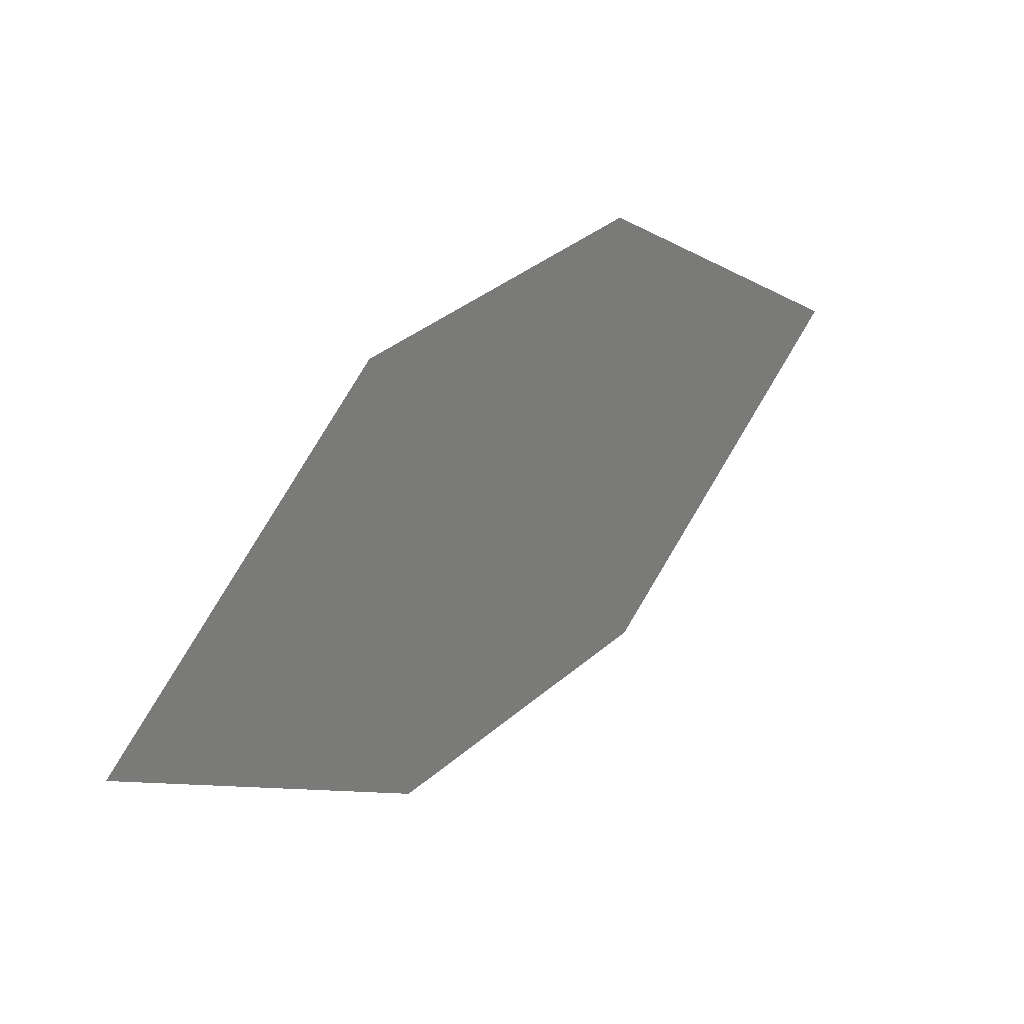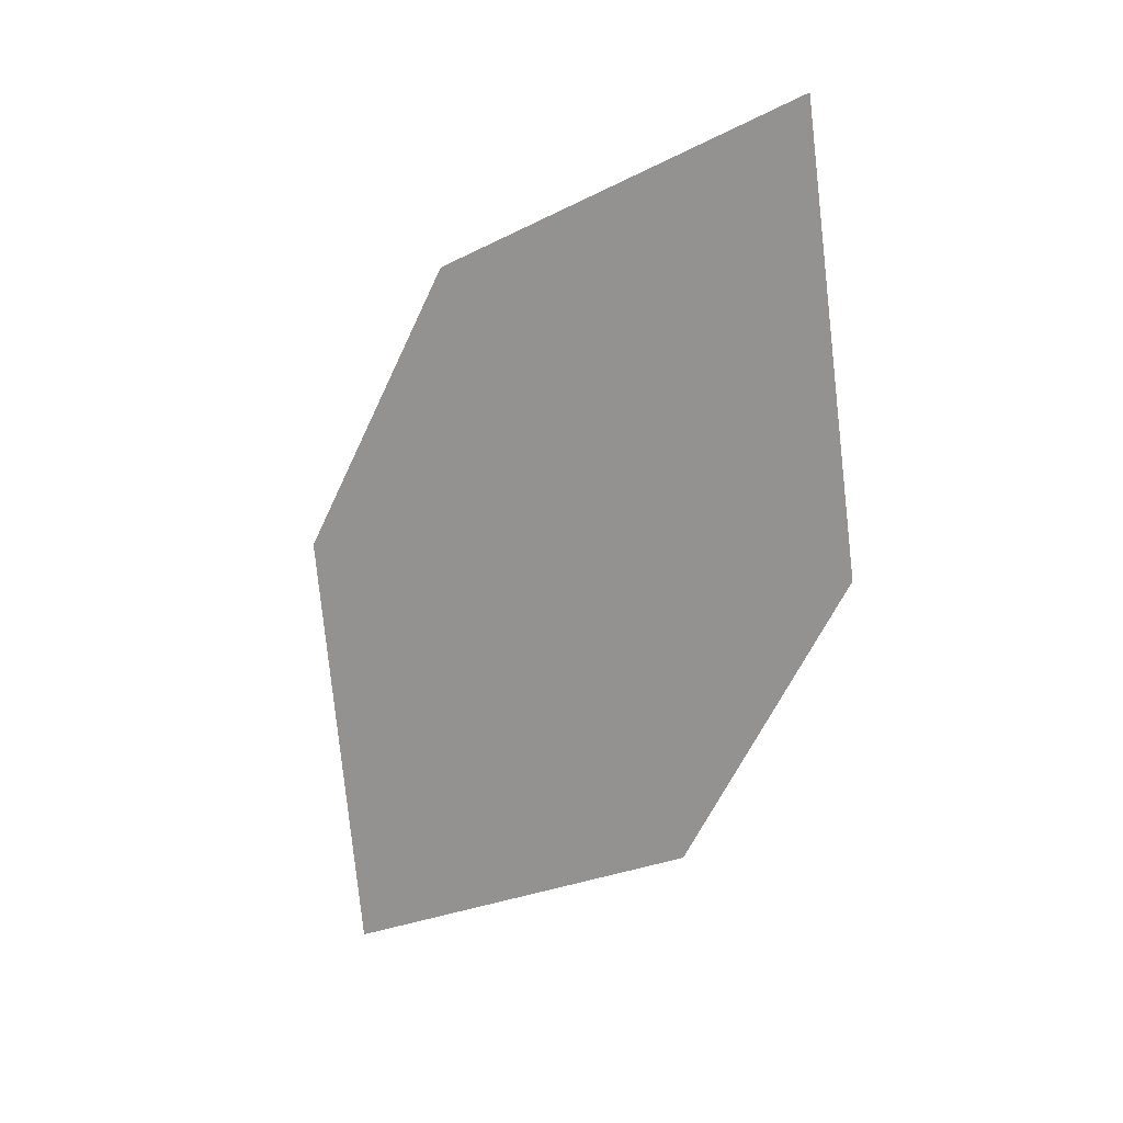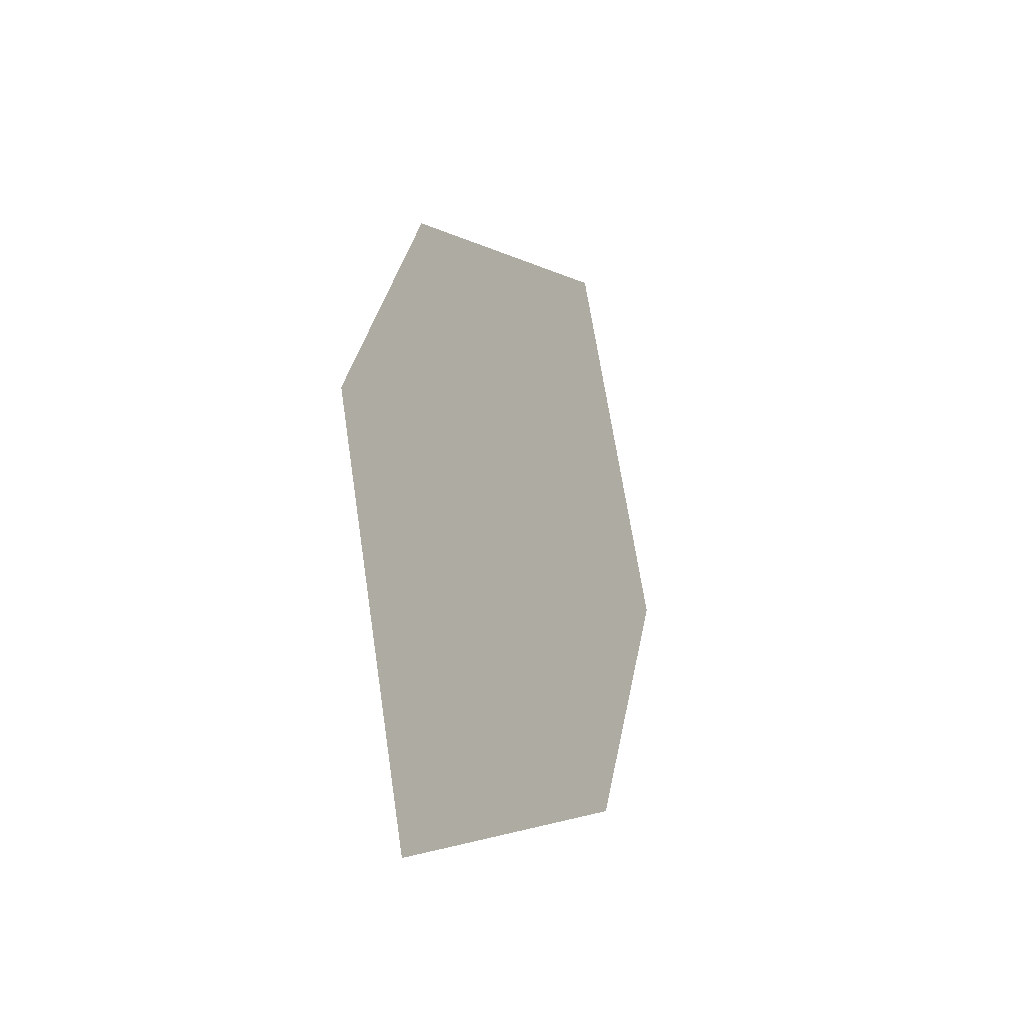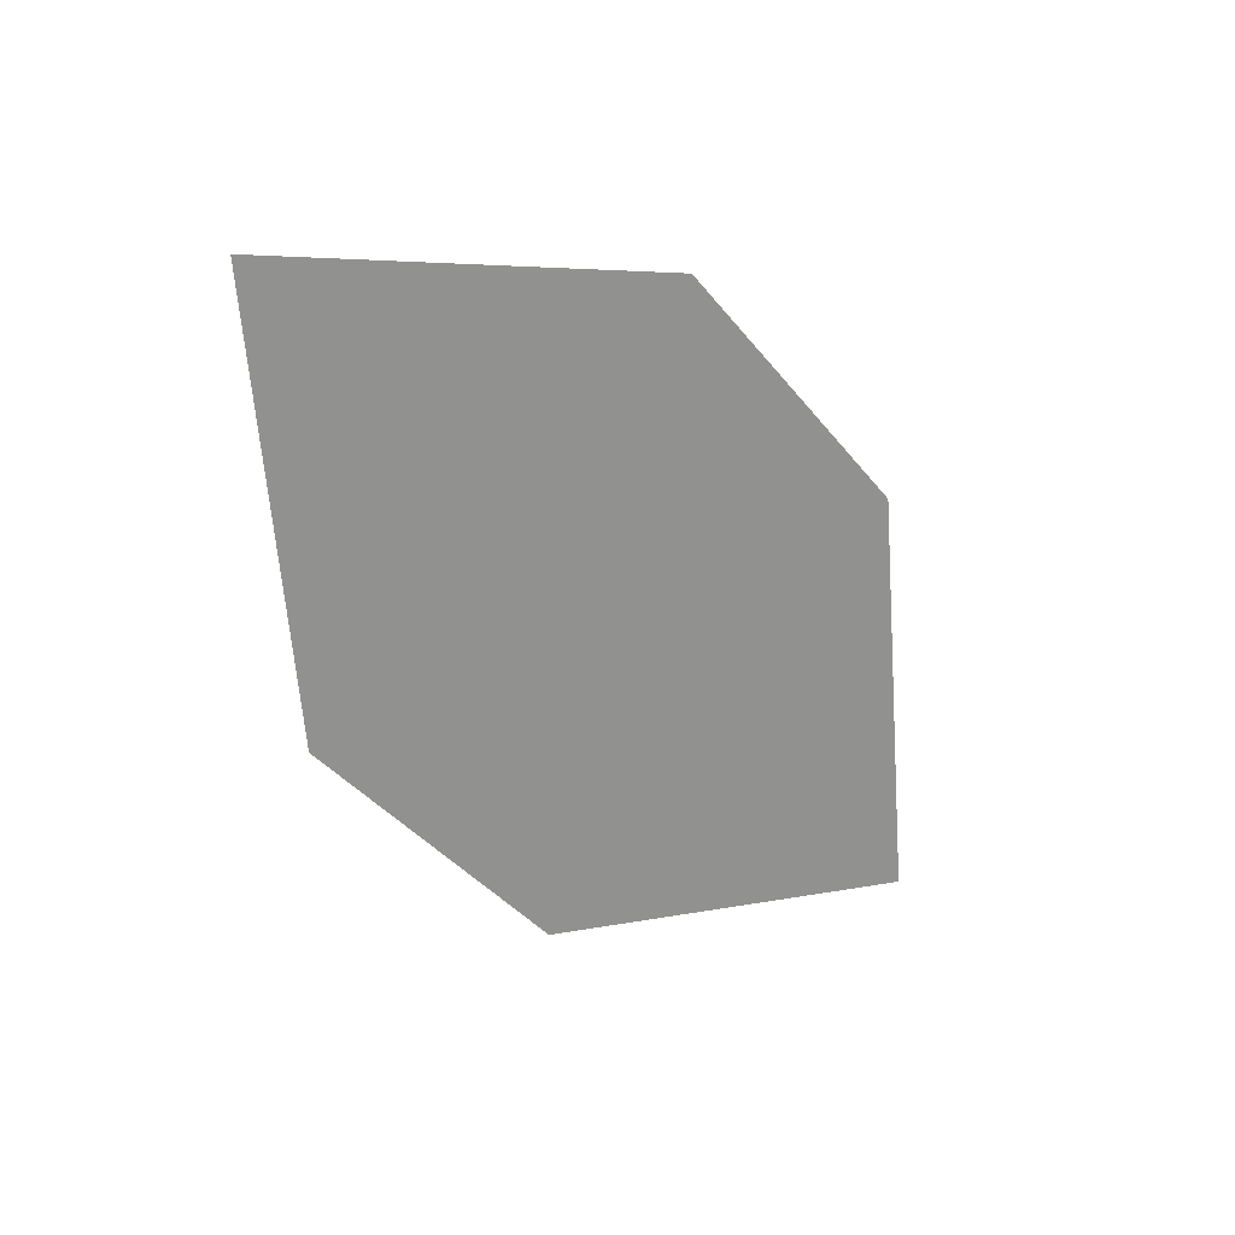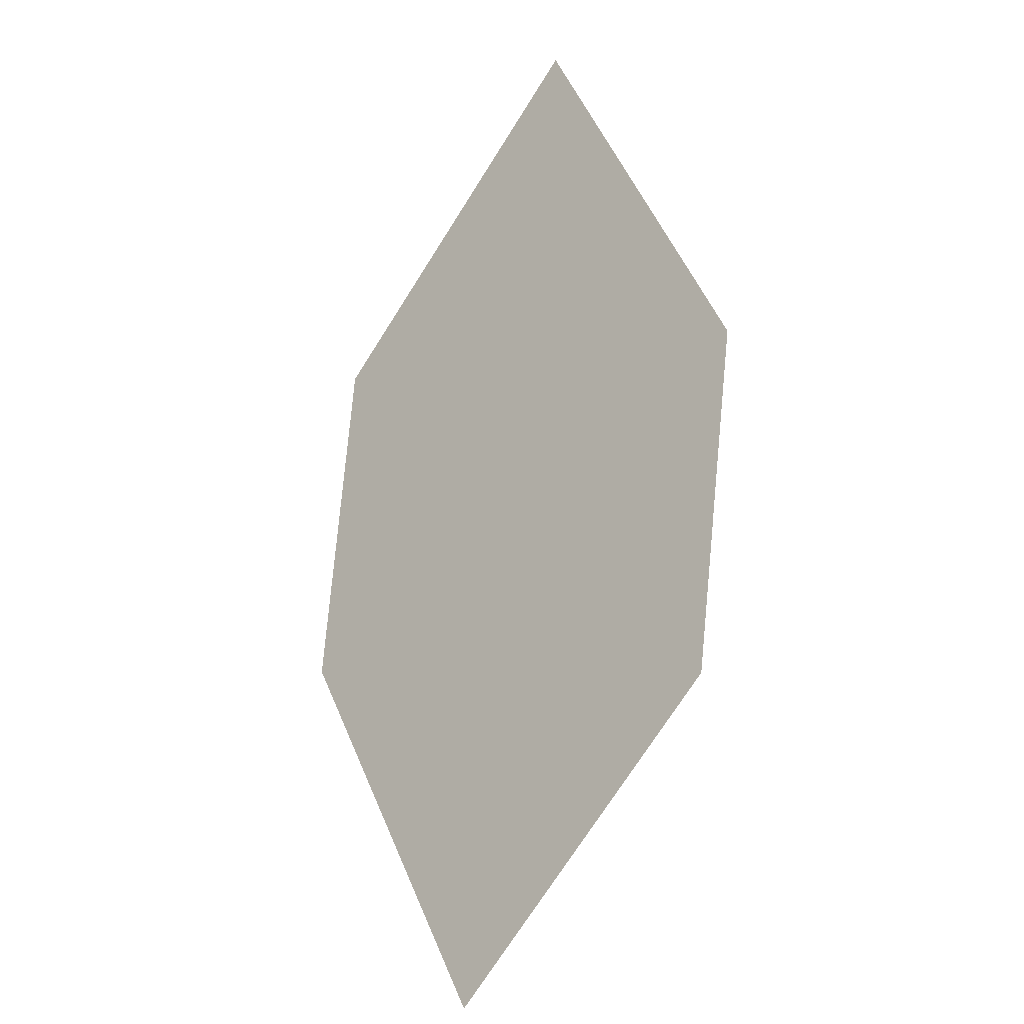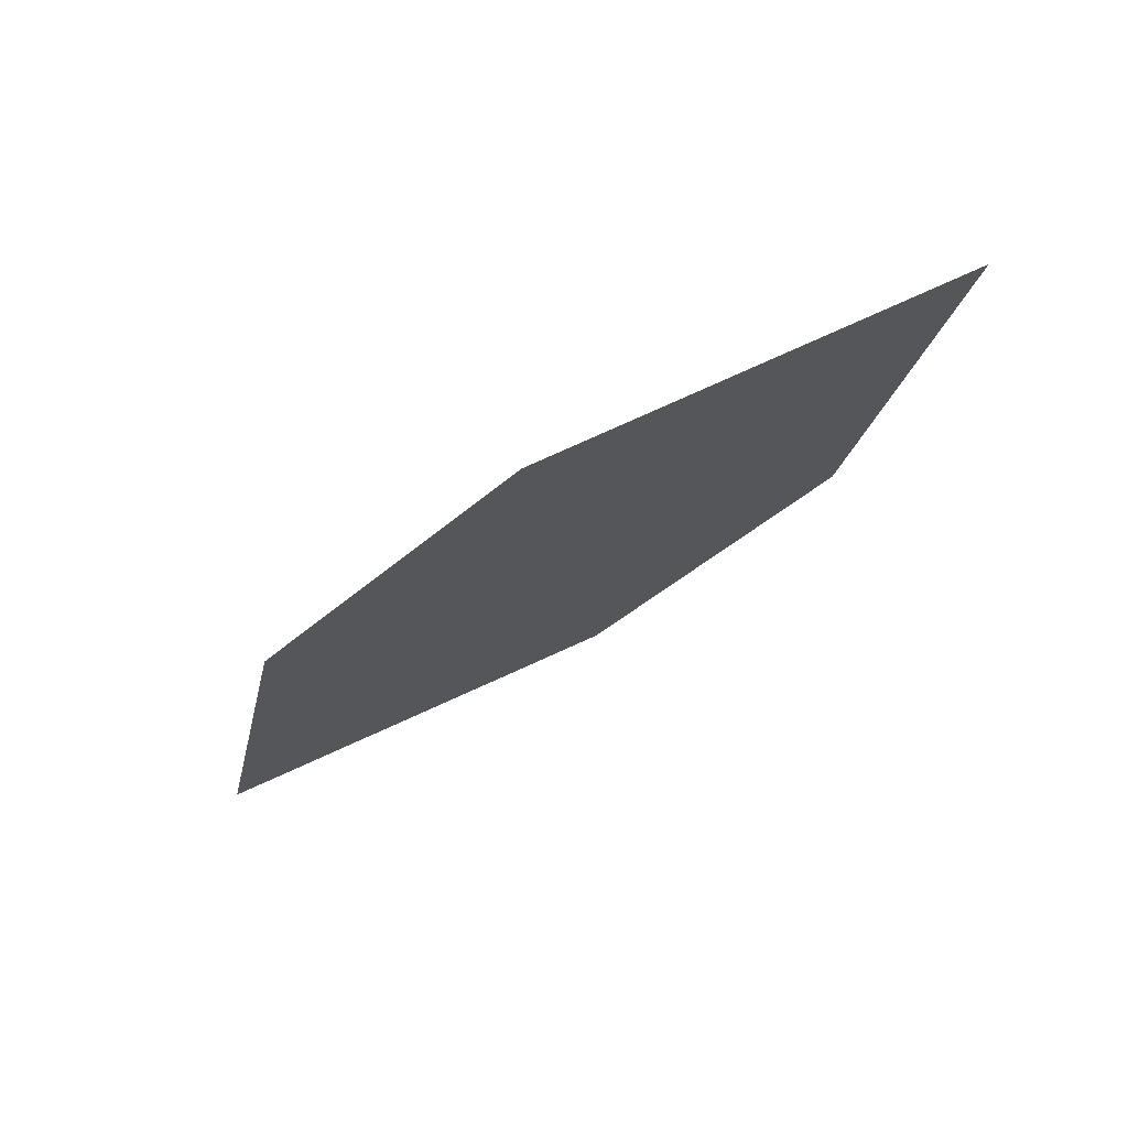
<metadata>
{"format":"obj","ext":"obj","renderer":"f3d","projection":"perspective","resolution":1024,"background":"white","views":[{"elev":-12.6,"azim":-29.4,"up":"+Y"},{"elev":-53.7,"azim":-80.1,"up":"+Z"},{"elev":67.7,"azim":108.0,"up":"+Y"},{"elev":-45.2,"azim":158.5,"up":"+Z"},{"elev":73.8,"azim":129.9,"up":"+Z"},{"elev":-49.7,"azim":80.4,"up":"+Z"}]}
</metadata>
<code>
o leaves.244
v 0.1189 0.2538 2.149
v 0.1346 0.2859 2.16
v 0.1525 0.2556 2.132
v 0.1929 0.3046 2.141
v 0.1593 0.3028 2.158
v 0.1771 0.2725 2.13
f 1 4 5 2
f 1 3 6 4

</code>
